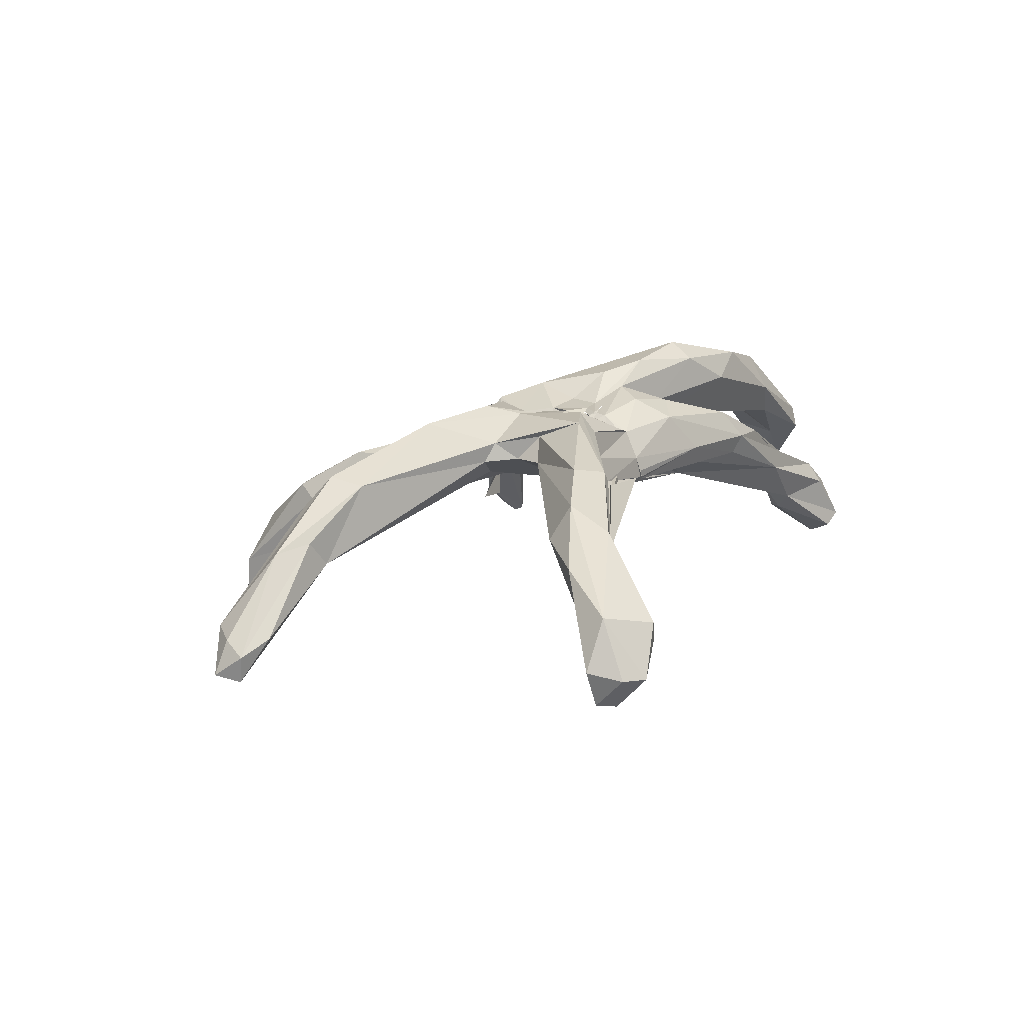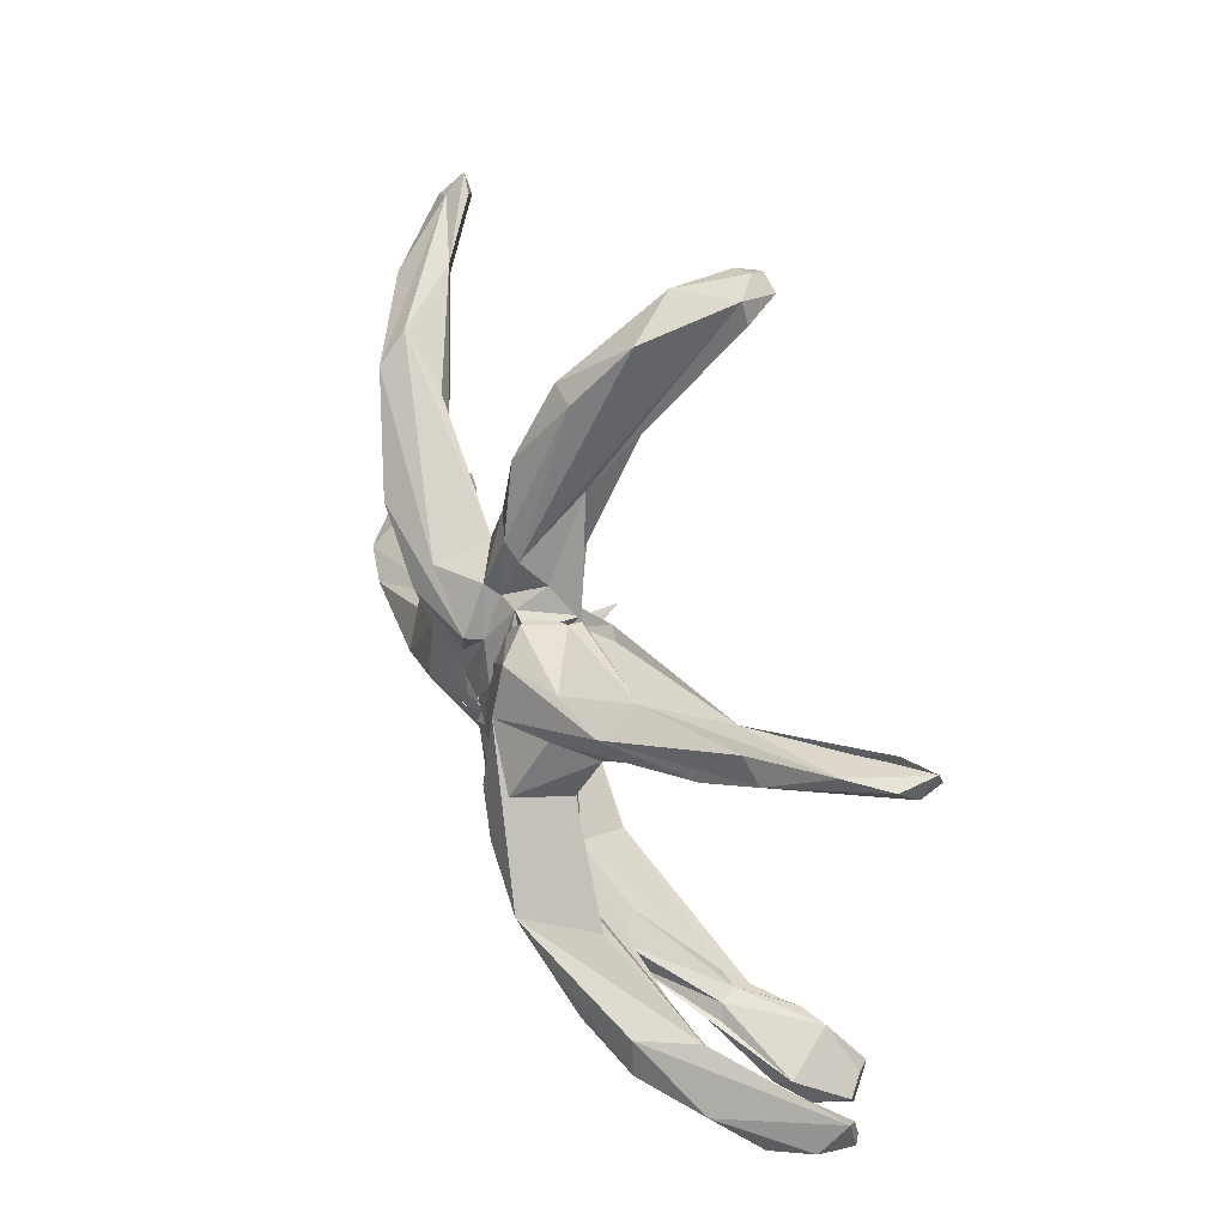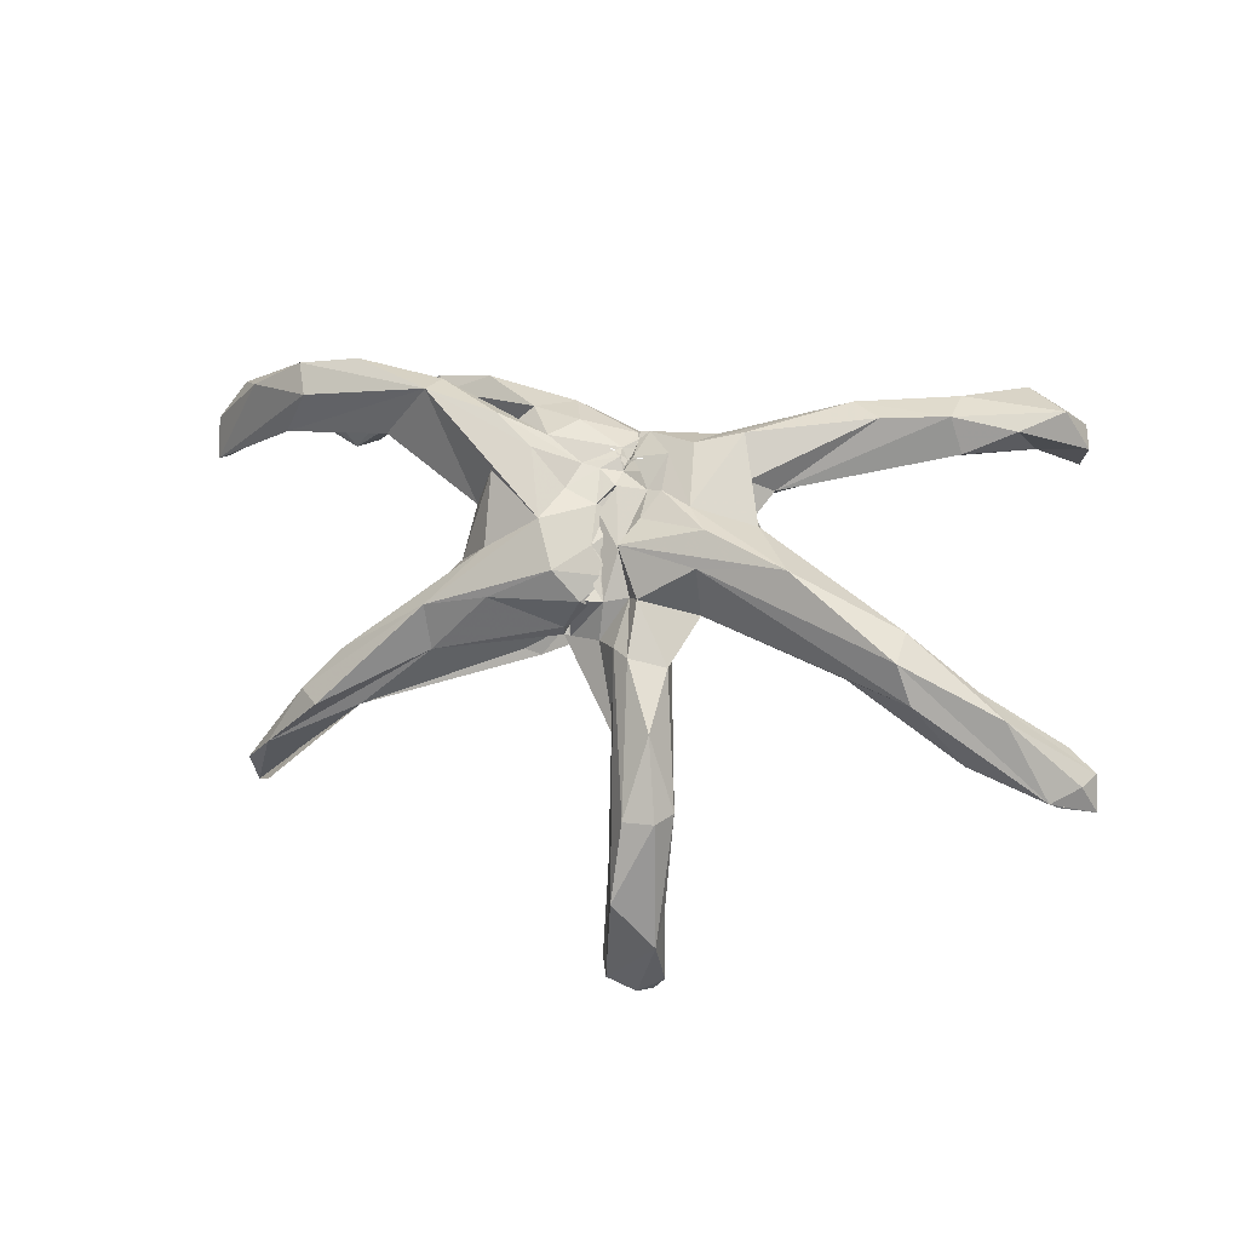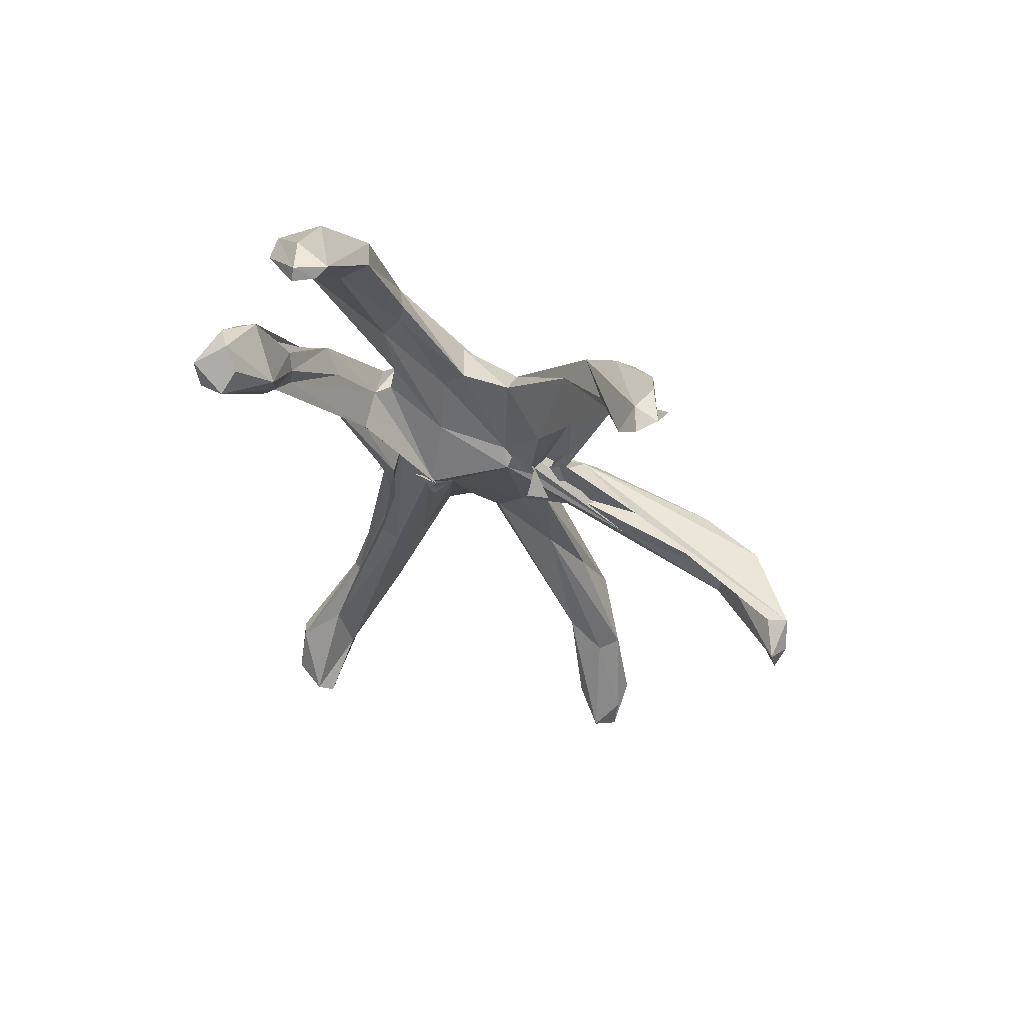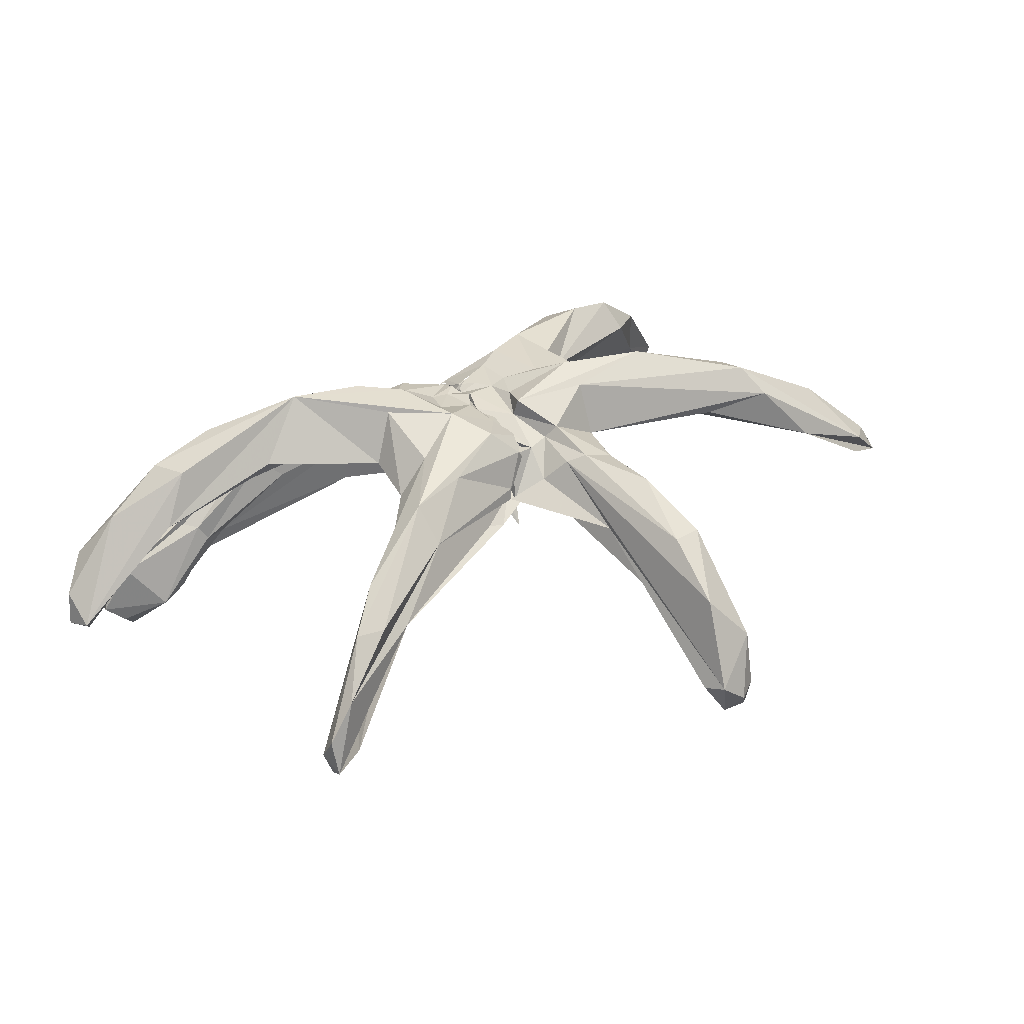
<metadata>
{"format":"obj","ext":"obj","renderer":"f3d","projection":"perspective","resolution":1024,"background":"white","views":[{"elev":27.1,"azim":109.8,"up":"+Y"},{"elev":50.2,"azim":-106.1,"up":"+Z"},{"elev":56.1,"azim":9.9,"up":"+Y"},{"elev":-39.9,"azim":-90.7,"up":"+Y"},{"elev":20.7,"azim":-39.0,"up":"+Y"}]}
</metadata>
<code>
o Sphere
v 0.2652 11.17 -0.6644
v 0.2786 11.32 -0.3804
v 0.3375 11.32 -0.6512
v 0.8814 9.612 -2.871
v 0.9562 9.316 -2.962
v 0.9587 9.135 -3.017
v 0.3001 11.31 -0.457
v 0.8718 11.8 -0.4221
v 0.5875 11 -1.543
v 0.5073 11.04 -1.9
v 3.532 10.26 -2.314
v 0.7845 9.149 -2.776
v 0.4907 11.17 -1.277
v 0.5049 11.07 -2.121
v 3.251 12.16 -1.627
v 9.539 10.65 -4.272
v 4.028 10.36 -2.568
v 0.326 11.25 -0.5028
v 0.3961 11.18 -0.9292
v 0.4632 11.13 -1.301
v 0.5159 11.11 -1.754
v 13.15 9.479 -6.972
v 3.638 10.14 -2.393
v 0.3355 11.21 -0.6098
v 0.4182 11.17 -1.003
v 0.4993 11.46 -0.6955
v 0.3358 11.22 -0.6073
v 0.3424 11.22 -0.6372
v 6.324 10.37 -3.072
v 0.2113 10.01 -1.989
v 6.851 10.21 -2.381
v 1.209 11.58 0.6709
v 0.4819 8.587 -0.7472
v 0.2928 8.337 -0.9228
v 2.534 12.56 -0.8074
v 4.147 12.88 -1.265
v 10.82 12.82 -3.142
v 11.38 11.64 -2.559
v 0.404 7.982 -0.4816
v -0.3021 7.892 -1.35
v 4.476 12.2 0.2042
v 5.401 11.54 -0.03758
v 0.7374 8.057 -0.7783
v 1.48 8.376 -0.5892
v 4.879 11.32 0.9366
v 5.086 11.93 1.802
v 5.554 11.3 2.051
v 12.33 9.632 5.705
v 2.77 12.24 1.602
v 17.27 7.282 7.886
v 17.09 7.08 6.979
v 1.37 9.006 0.1958
v 15.98 7.431 8.018
v 8.604 10.29 6.139
v 3.792 10.1 3.199
v 3.414 12.66 2.762
v 6.274 12.92 4.076
v 3.33 11.97 3.852
v -0.2637 8.358 2.509
v -1.284 8.506 2.859
v 3.626 9.924 4.256
v 3.087 4.491 11.42
v 3.698 1.039 13.58
v -0.003817 8.144 3.688
v -0.1914 6.722 4.213
v 0.6183 11.65 3.12
v 2.852 0.878 13.35
v 2.24 6.853 7.558
v -0.4918 8.121 3.643
v 0.3254 7.295 3.357
v 0.09268 11.4 0.53
v 0.6118 10.99 2.843
v 1.514 10.71 4.512
v 0.1012 11.22 0.5159
v 0.8558 7.877 5.108
v 0.104 11.19 0.5045
v 1.211 10.23 4.148
v 1.887 2.077 13.18
v -0.5342 8.576 4.024
v -0.03061 11.02 1.206
v -0.2814 11.08 1.536
v -0.05708 10.63 2.877
v 0.358 9.984 4.309
v 0.3589 8.858 5.101
v 1.429 7.307 7.959
v -0.398 8.402 3.677
v -0.1125 10.76 1.75
v -0.1331 10.55 2.31
v -0.5523 10.47 3.363
v 0.001333 9.992 3.806
v -0.6446 9.866 4.331
v -0.74 8.078 4.642
v -0.9316 8.139 4.59
v -0.7035 7.976 4.249
v -0.3866 8.351 3.623
v -0.3381 8.339 3.747
v -0.181 10.2 2.517
v -0.1943 9.965 2.998
v -0.2743 9.703 3.294
v -0.3779 9.405 3.469
v -0.4996 9.082 3.605
v -0.6123 8.813 3.775
v -0.5978 8.609 3.852
v -0.54 8.484 3.778
v -0.4678 8.42 3.434
v 0.01597 10.82 1.012
v -0.3309 9.759 2.683
v -0.4166 9.1 3.009
v 0.2526 11.25 -0.1915
v 16.07 8.407 6.281
v 17.06 8.064 6.916
v 16.59 8.373 7.686
v 3.197 1.57 14.05
v 2.137 2.221 14.01
v 3.826 4.617 12.38
v 3.727 4.006 13.56
v 2.123 5.595 13.04
v 3.229 7.763 11.09
v 15.02 8.976 -7.258
v 13.47 10.3 -7.014
v 13.18 11.63 -3.863
v 14.79 10.91 -5.62
v 11.12 12.17 -4.636
v 8.48 13.05 -2.494
v 10.29 11.94 5.128
v 10.11 12.03 6.432
v 10.76 10.97 7.261
v 13.81 10.52 7.001
v 15.61 8.306 8.461
v 12.84 10.64 6.106
v 3.763 7.432 10.37
v 2.155 7.601 11.07
v 2.634 9.351 8.727
v 2.797 8.972 5.144
v 2.85 9.669 6.301
v 1.512 9.966 6.346
v 7.355 11.19 -1.273
v 7.536 12.67 -3.358
v 15.69 9.15 -6.632
v 13.26 8.804 7.034
v 12.78 8.921 7.898
v 7.152 10.46 4.572
v 4.624 10.45 2.195
v 1.957 4.488 11.64
v 4.076 1.842 13.57
v 13.99 9.727 -4.769
v 11.94 9.69 -5.329
v 15.84 9.314 -5.4
v 15.34 7.909 -6.353
v 15.69 8.022 -5.718
v 1.721 12.11 -0.5555
v 0.9639 9.651 5.821
v 0.1451 11.42 0.5575
v 0.8567 11.6 -0.02751
v 0.8596 10.14 -2.669
v 0.6725 11.69 -0.4872
v 0.2568 11.25 -0.1907
v 0.8608 11.26 -2.045
v 0.8842 9.315 -2.873
v 1.204 9.394 -2.773
v 1.172 11.59 1.884
v 1.714 11.87 0.8182
v 3.614 11.23 -1.916
v -0.3271 11.64 -0.8201
v -1.875 10.87 -3.243
v -2.577 9.334 -4.265
v -5.671 8.718 -5.468
v 0.6554 8.908 -2.311
v -12.47 4.39 -6.64
v -11.94 4.837 -7.319
v -8.322 6.157 -6.498
v -5.338 8.033 -5.198
v 0.06904 11.43 -1.066
v -2.121 8.818 -3.363
v -12.69 2.208 -8.62
v -1.539 11.6 -1.874
v -7.037 8.601 -4.667
v -3.617 7.509 -3.252
v -3.29 10.96 -2.683
v -1.174 11.32 -0.2619
v -3.933 9.124 -2.944
v -0.1381 8.157 -0.9087
v -2.478 11.66 -0.9903
v -4.048 10.5 -2.038
v -3.876 9.508 -2.307
v 0.6042 8.304 -0.649
v -8.026 10.25 -3.888
v -1.879 9.118 -0.2746
v -14.8 5.343 -6.036
v -9.825 10.74 -3.907
v -15.55 3.367 -5.058
v -14.34 5.067 -4.94
v -7.043 9.428 -2.467
v -15.53 3.534 -4.245
v -4.272 12.16 -1.244
v -3.926 9.634 -0.1186
v -1.002 8.783 2.382
v -12.48 7.514 -2.739
v -8.389 9.573 -1.689
v -4.664 9.429 0.6825
v -3.659 6.892 3.721
v 0.5456 8.437 3.421
v -4.1 11.47 0.6488
v -7.089 6.998 4.662
v -11.45 0.2572 6.911
v -0.8486 7.998 3.469
v -3.943 10.07 2.867
v -4.746 6.919 4.991
v -2.169 11.45 2.355
v -5.683 9.005 4.781
v -11.68 0.5499 7.681
v -0.6818 8.544 4.129
v -0.4051 11.2 1.288
v -0.3251 10.84 2.702
v -1.435 10.86 3.944
v -9.869 5.257 6.463
v -7.726 5.226 6.724
v -1.644 7.328 5.001
v 0.2097 8.517 4.638
v 0.2311 10.88 2.039
v -0.4084 9.996 4.444
v 0.4433 10.23 3.427
v 0.18 9.376 4.229
v -0.5041 8.079 4.296
v -15.98 4.858 -4.924
v -14.98 6.161 -5.777
v -10.92 0.7244 6.334
v -11.91 1.865 7.566
v -11.83 1.102 6.873
v -11.02 3.304 7.674
v -8.517 6.629 5.438
v -9.165 5.602 7.241
v -13.2 2.551 -7.458
v -11.12 2.813 -5.999
v -10.15 3.394 -6.056
v -9.972 6.021 -6.225
v -8.287 5.501 -5.793
v -9.499 5.882 -5.764
v -9.096 5.338 -5.669
v -7.411 8.234 -5.655
v -12.14 9.677 -4.208
v -11.67 9.589 -2.865
v -11.99 8.319 -5.05
v -15.85 3.806 -3.83
v -14.1 7.833 -4.413
v -6.515 11.59 -2.834
v -6.901 12.06 -1.921
v -4.862 8.583 2.469
v -6.195 7.934 -4.223
v -5.317 9.837 -4.657
v -15.98 3.588 -4.985
v -12.46 2.027 -7.155
v -9.707 3.581 -6.463
v -11.83 1.529 -7.668
v -14.44 5.301 -3.463
v -12.61 6.904 -4.942
v -12.05 7.233 -3.798
v -7.666 9.55 -1.822
v -4.726 9.687 -2.14
v -8.69 3.882 6.176
v -9.222 3.947 5.882
v -11.07 1.543 8.144
v -9.755 4.124 -6.841
v -11.85 1.929 -8.429
v -11.82 4.101 -7.898
v -12.78 3.765 -7.762
v -5.321 7.561 5.567
v -3.548 9.636 4.549
v -1.555 11.22 0.7976
v 0.0631 11.49 -0.6202
v -0.5289 11.36 -0.1207
v -0.9353 8.587 4.593
v -0.1401 11.59 -0.7659
v 0.4519 11.02 -2.095
v 0.3964 9.215 -2.988
v -2.861 12.02 -0.1048
f 1 109 2
f 1 2 3
f 159 160 12
f 2 109 7
f 2 7 156
f 10 13 14
f 163 138 16
f 163 16 11
f 7 109 18
f 18 19 20
f 14 21 158
f 17 23 168
f 151 35 158
f 120 119 22
f 23 147 29
f 168 29 30
f 18 109 24
f 19 24 25
f 24 109 27
f 27 109 28
f 139 150 149
f 29 147 31
f 28 109 26
f 38 33 31
f 34 39 40
f 151 162 49
f 37 124 42
f 38 42 137
f 39 52 43
f 44 52 186
f 45 143 52
f 46 49 57
f 110 51 48
f 49 162 56
f 186 52 59
f 52 55 59
f 141 140 53
f 127 141 129
f 66 57 56 161
f 55 61 134
f 162 161 56
f 134 131 62
f 134 68 59
f 59 64 60
f 135 61 73
f 62 115 67
f 32 157 153
f 66 73 58
f 64 68 69
f 65 69 70
f 69 68 212
f 161 32 72
f 66 161 72
f 71 109 74
f 72 153 81
f 73 72 77
f 68 144 75
f 74 109 76
f 114 67 113
f 76 109 106
f 76 80 81
f 114 117 152 85 78
f 86 95 96
f 80 87 81
f 82 89 83
f 87 106 88
f 88 97 89
f 90 99 91
f 95 104 105
f 106 107 97
f 97 107 98
f 98 107 99
f 99 107 100
f 101 108 102
f 102 108 103
f 103 108 104
f 111 110 130
f 116 117 114
f 145 115 116
f 116 131 118
f 122 119 120
f 120 123 122
f 37 138 124
f 123 138 37
f 125 57 126
f 57 66 58
f 57 125 46
f 133 135 136
f 132 133 136
f 111 112 50
f 50 112 129
f 63 113 67
f 119 122 139
f 121 37 38
f 46 125 47
f 142 54 61
f 115 145 63
f 146 149 150
f 83 72 81
f 154 157 32
f 153 72 32
f 151 26 32
f 152 77 84
f 157 154 109
f 26 27 28
f 160 159 11
f 154 26 109
f 151 32 162
f 162 32 161
f 159 4 5
f 12 275 159
f 273 7 2
f 166 167 165
f 167 240 250 165
f 274 21 13
f 173 25 19
f 236 169 238
f 175 233 266
f 250 179 165
f 265 175 266
f 28 270 109
f 178 181 237
f 34 39 178
f 185 184 181
f 182 186 43
f 184 246 183
f 188 185 186
f 187 190 246
f 195 276 180
f 226 189 251
f 191 189 256
f 59 197 188
f 244 225 251
f 194 244 251
f 255 192 198
f 196 200 258
f 269 180 276
f 244 198 242
f 197 59 202 201
f 201 248 197
f 209 276 247
f 247 200 203
f 206 201 202
f 208 260 201
f 206 208 201
f 207 209 203
f 231 204 261
f 65 69 206
f 276 209 269
f 208 217 260
f 155 159 5 4
f 268 215 210
f 229 211 228
f 80 76 213
f 222 214 215
f 217 267 230
f 218 224 217
f 86 95 224
f 87 80 220
f 90 222 221
f 272 221 268
f 272 267 93
f 224 93 267
f 97 88 222
f 99 90 223
f 95 104 224
f 226 251 225
f 245 225 244
f 216 229 228
f 227 229 231
f 232 216 230
f 231 261 227
f 249 239 237
f 177 250 240
f 247 190 241
f 247 241 242
f 243 241 190
f 242 245 244
f 195 246 247
f 203 209 247
f 181 177 249
f 191 194 251
f 205 211 229
f 237 239 253
f 256 189 243
f 259 187 184
f 258 193 196
f 262 260 217
f 260 261 204
f 211 205 262
f 263 265 171
f 265 266 170
f 175 264 254
f 253 235 254
f 271 269 213
f 272 268 267
f 215 214 209
f 270 173 180
f 166 155 4
f 270 28 173
f 213 71 271
f 275 166 159
f 271 109 270
f 223 221 272
f 12 6 5 159
f 156 3 2
f 10 9 13
f 274 10 14 158 15
f 163 274 15
f 138 163 15
f 160 11 16 17 12
f 20 21 13 18
f 12 17 168
f 14 13 21
f 123 120 22 16 138
f 26 158 21 20
f 17 16 23
f 20 19 25
f 25 26 20
f 26 25 24 27
f 138 15 35
f 23 16 147
f 168 23 29
f 19 18 24
f 31 33 30 29
f 122 123 37
f 119 139 149
f 137 39 33 38
f 122 121 148
f 139 148 150
f 31 147 146
f 31 146 38
f 49 46 36 35
f 34 33 39
f 32 26 154
f 35 151 49
f 45 42 41 46
f 36 46 41
f 37 42 38
f 52 137 42
f 39 137 52
f 142 143 48 140
f 52 42 45
f 44 43 52
f 47 45 46
f 45 47 143
f 47 125 48
f 111 130 128
f 110 111 51
f 143 55 52
f 111 128 112
f 51 111 50
f 143 142 55
f 51 50 53
f 140 51 53
f 140 141 142
f 59 55 134
f 141 50 129
f 53 50 141
f 55 142 61
f 127 126 58 61 54 141
f 145 116 113 63
f 61 58 73
f 134 61 135
f 134 62 68
f 59 68 64
f 115 131 116
f 62 144 68
f 65 64 69
f 75 79 212 68
f 74 76 81
f 78 67 114
f 78 85 144
f 75 144 85
f 76 106 80
f 88 82 81 87
f 86 94 95
f 80 106 87
f 82 88 89
f 83 89 90
f 84 77 83
f 84 92 93 85 152
f 93 94 75 85
f 98 90 89 97
f 88 106 97
f 102 92 91 101
f 90 98 99
f 91 99 100
f 91 100 101
f 103 93 92 102
f 103 104 94 93
f 108 101 100 107
f 95 94 104
f 133 118 131 135
f 104 108 105
f 129 112 128
f 113 116 114
f 117 118 132
f 117 116 118
f 71 153 157 109
f 118 133 132
f 152 117 132
f 121 38 146
f 121 122 37
f 124 138 36
f 130 125 128
f 130 48 125
f 48 130 110
f 129 126 127
f 129 128 126
f 128 125 126
f 57 49 56
f 58 126 57
f 132 136 152
f 77 136 73
f 136 135 73
f 152 136 77
f 134 135 131
f 42 124 41
f 138 35 36
f 124 36 41
f 139 122 148
f 146 148 121
f 146 150 148
f 140 48 51
f 142 141 54
f 143 47 48
f 144 67 78
f 62 131 115
f 144 62 67
f 67 115 63
f 22 147 16
f 146 147 149
f 149 147 22
f 149 22 119
f 84 83 92
f 72 83 77
f 155 163 11
f 151 158 26
f 91 83 90
f 74 81 153 71
f 83 91 92
f 155 274 163
f 159 155 11
f 82 83 81
f 73 66 72
f 35 15 158
f 2 3 273
f 10 274 14
f 165 274 155
f 172 167 166
f 12 168 172 166 275
f 13 14 274
f 169 236 240 167 170
f 171 170 167 172
f 173 20 21 274
f 168 174 172
f 19 20 173
f 169 170 266 233
f 24 25 173 27
f 174 171 172
f 168 30 174
f 274 165 176
f 171 174 178 263
f 165 179 176
f 238 234 239
f 233 175 254 252
f 30 178 174
f 234 252 254 235
f 30 33 178
f 183 176 179 184
f 178 237 263
f 33 34 178
f 178 39 181
f 181 43 186 185
f 237 181 249
f 39 43 181
f 256 259 193 257
f 183 195 180
f 183 246 195
f 184 185 259
f 188 259 185
f 270 180 271
f 187 243 190
f 259 243 187
f 191 251 189
f 193 259 188 196
f 226 225 245 241
f 246 190 247
f 192 255 194 191
f 186 59 188
f 257 193 258 198
f 200 196 197 248
f 188 197 196
f 194 255 244
f 255 198 244
f 247 242 198 199 200
f 204 231 207 248
f 200 248 203
f 201 260 204
f 203 248 207
f 218 208 212 219
f 206 69 208
f 69 212 208
f 227 205 229
f 231 210 207
f 80 213 214 220
f 213 76 74
f 211 230 228
f 211 262 217
f 217 230 211
f 208 218 217
f 220 82 88 87
f 230 267 232
f 217 224 267
f 222 90 98 97
f 222 88 82
f 223 272 101 100
f 100 99 223
f 272 93 103 102
f 102 101 272
f 103 93 224 104
f 210 231 216 232
f 229 216 231
f 230 216 228
f 210 232 267 268
f 243 189 226 241
f 235 239 234
f 169 234 238
f 236 238 240
f 238 177 240
f 238 239 177
f 239 249 177
f 177 179 250
f 179 177 181 184
f 245 242 241
f 246 184 187
f 247 276 195
f 248 201 204
f 207 210 209
f 233 252 234 169
f 175 265 263 264
f 253 264 263
f 263 237 253
f 254 264 253
f 256 192 191
f 198 258 199
f 192 256 257
f 257 198 192
f 259 256 243
f 258 200 199
f 260 262 227
f 260 227 261
f 262 205 227
f 265 170 171
f 253 239 235
f 213 209 214
f 215 268 221
f 221 222 215
f 176 173 274
f 269 271 180
f 269 209 213
f 223 90 221
f 71 109 271
f 155 166 165
f 173 28 27
f 74 71 213
f 4 159 166
f 222 82 214
f 82 220 214
f 180 173 183
f 176 183 173
f 210 215 209
l 156 8
l 273 164

</code>
